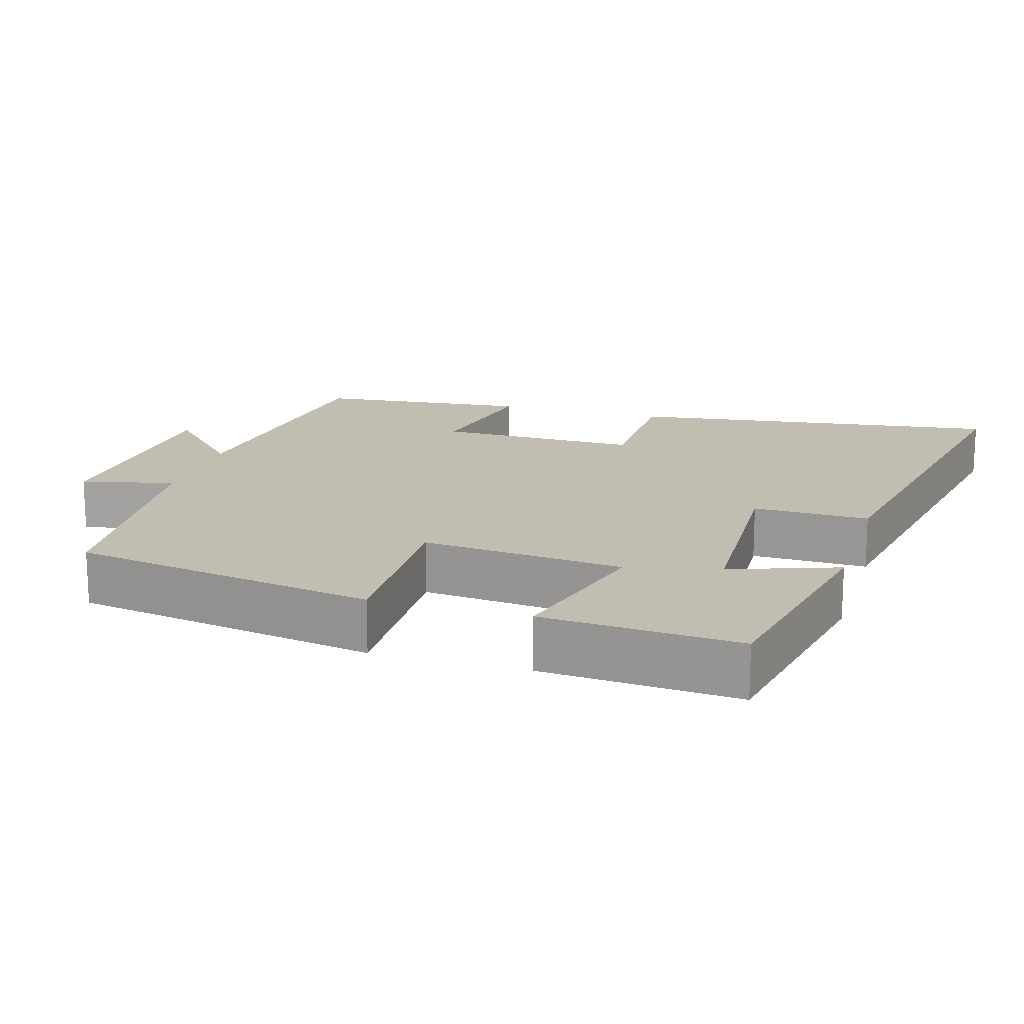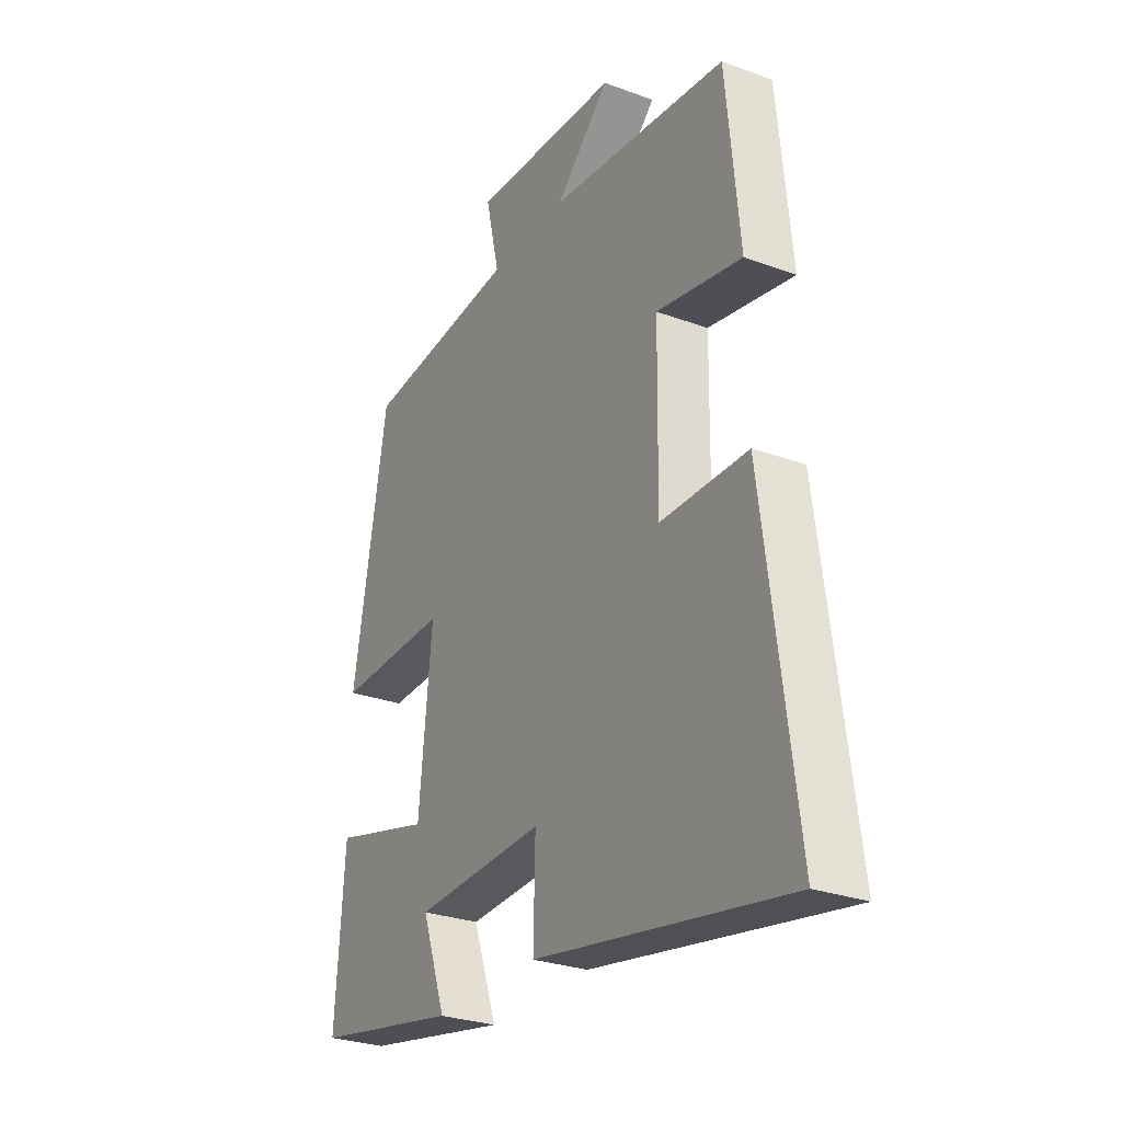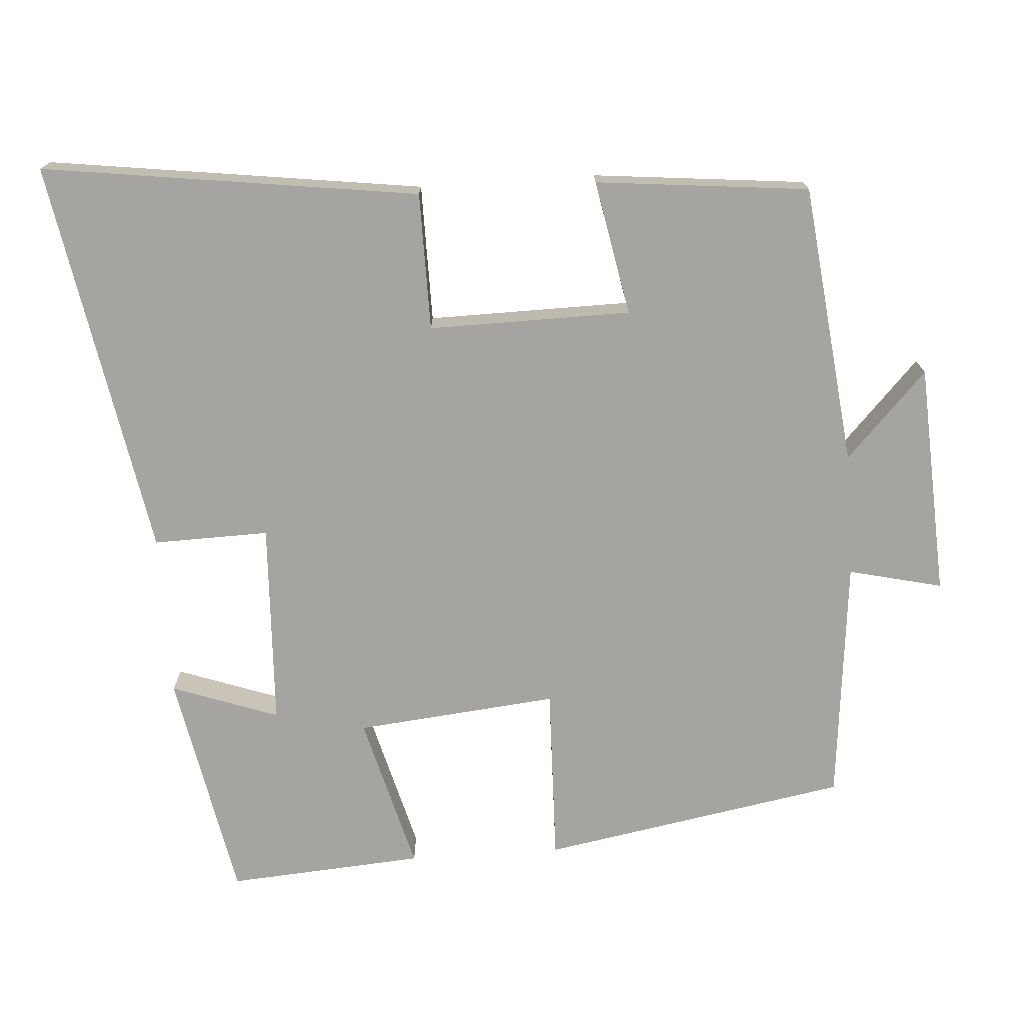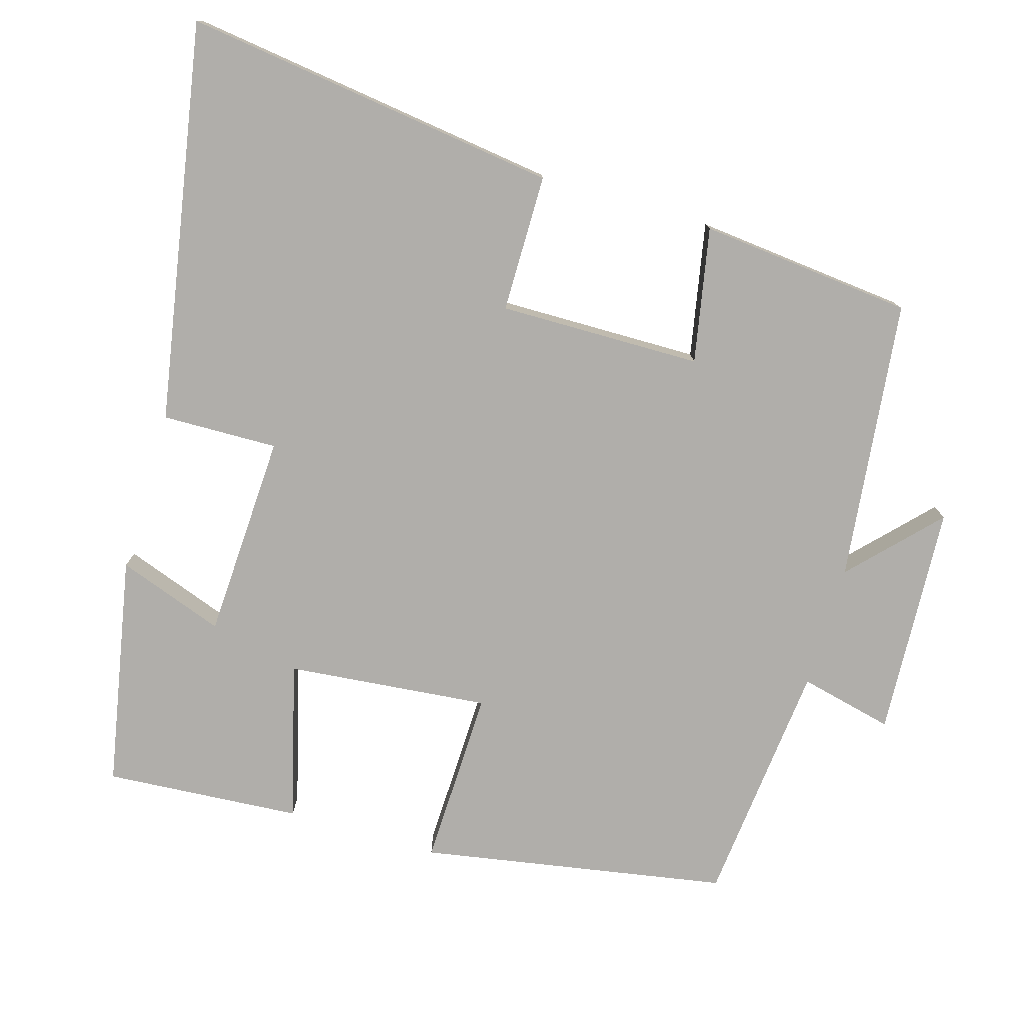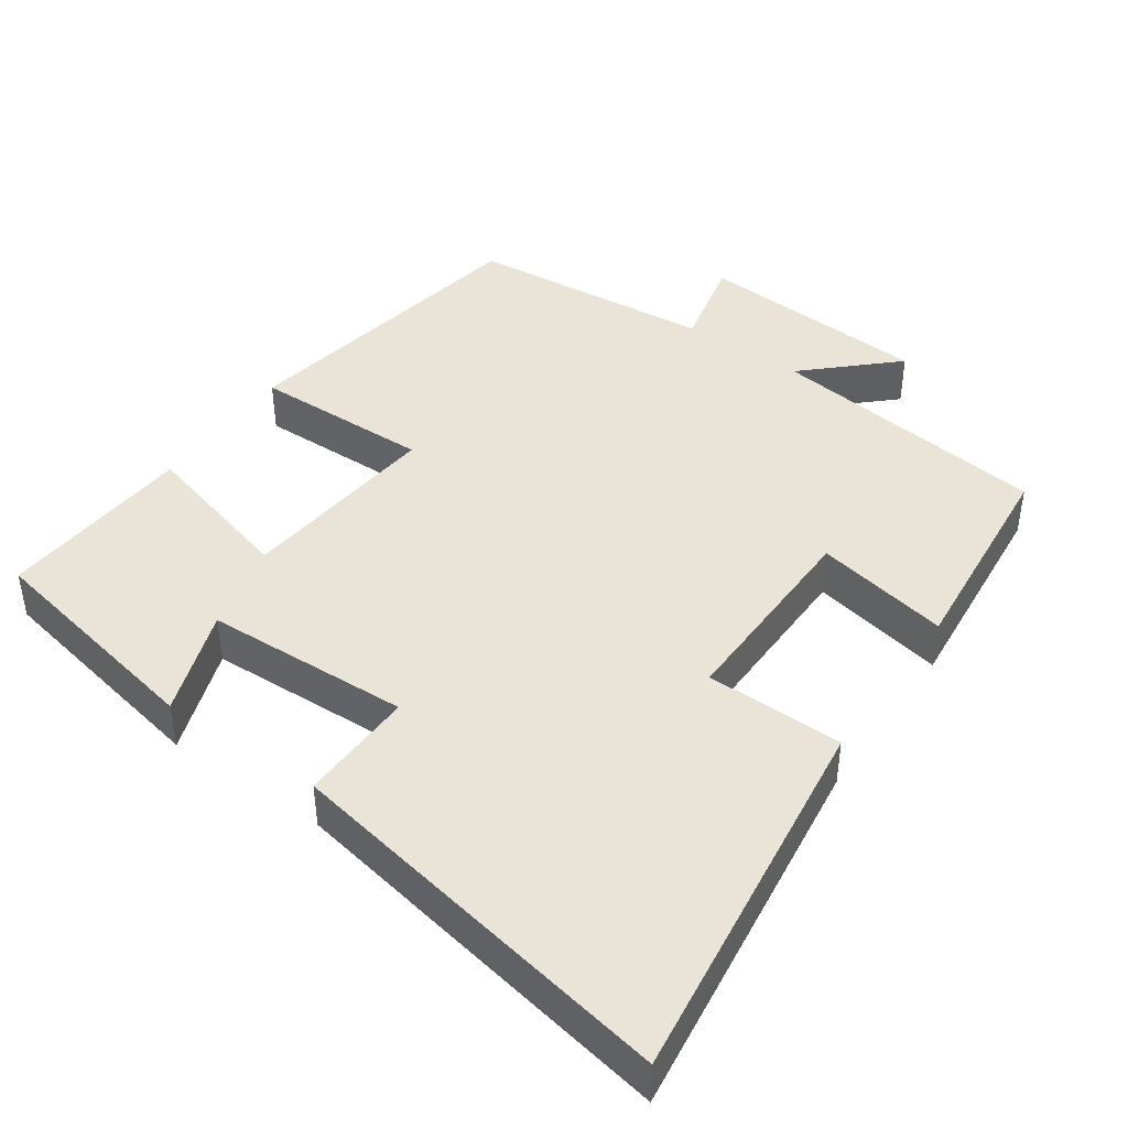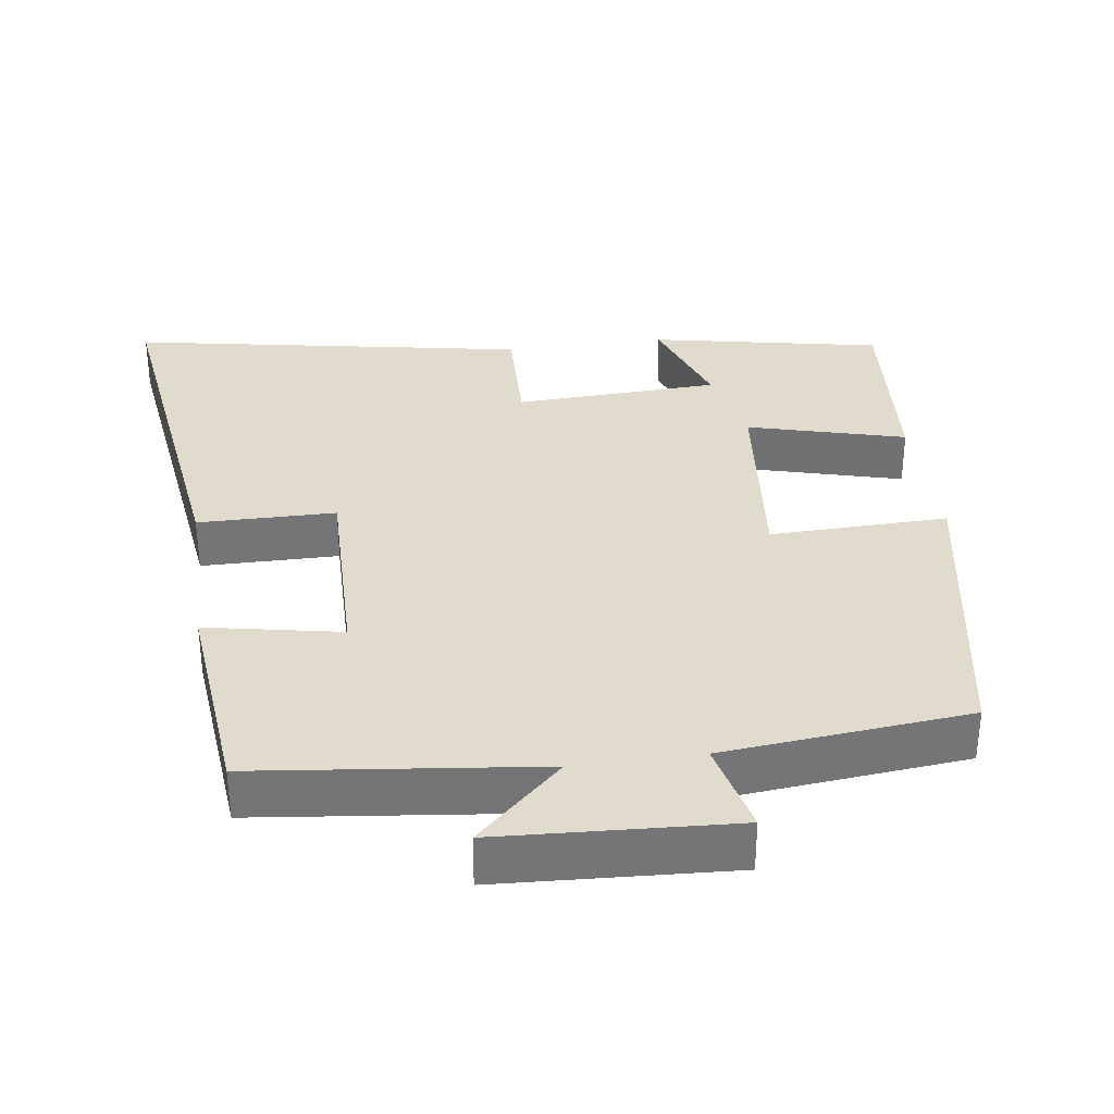
<metadata>
{"format":"obj","ext":"obj","renderer":"f3d","projection":"perspective","resolution":1024,"background":"white","views":[{"elev":16.7,"azim":106.6,"up":"+Y"},{"elev":-28.2,"azim":-119.1,"up":"+Z"},{"elev":-73.4,"azim":-86.2,"up":"+Y"},{"elev":-77.7,"azim":-106.6,"up":"+Y"},{"elev":43.2,"azim":-145.0,"up":"+Y"},{"elev":33.8,"azim":-7.9,"up":"+Y"}]}
</metadata>
<code>
v 0.425 0.07 0.467
v 0.5 0.07 0.046
v 0.256 0.07 0.052
v 0.284 0.07 -0.226
v 0.5 0.07 -0.168
v 0.52 0.07 -0.438
v 0.203 0.07 -0.5
v 0.255 0.07 -0.353
v -0.027 0.07 -0.341
v -0.023 0.07 -0.5
v -0.569 0.07 -0.599
v -0.5 0.07 -0.082
v -0.311 0.07 -0.08
v -0.315 0.07 0.198
v -0.5 0.07 0.162
v -0.471 0.07 0.455
v -0.084 0.07 0.5
v -0.202 0.07 0.611
v 0.118 0.07 0.629
v 0.088 0.07 0.5
v 0.425 0 0.467
v 0.5 0 0.046
v 0.256 0 0.052
v 0.284 0 -0.226
v 0.5 0 -0.168
v 0.52 0 -0.438
v 0.203 0 -0.5
v 0.255 0 -0.353
v -0.027 0 -0.341
v -0.023 0 -0.5
v -0.569 0 -0.599
v -0.5 0 -0.082
v -0.311 0 -0.08
v -0.315 0 0.198
v -0.5 0 0.162
v -0.471 0 0.455
v -0.084 0 0.5
v -0.202 0 0.611
v 0.118 0 0.629
v 0.088 0 0.5
f 17 18 19 20
f 17 20 1
f 16 17 1
f 15 16 1
f 14 15 1
f 13 14 1
f 11 12 13
f 10 11 13
f 9 10 13
f 8 9 13
f 5 6 7 8
f 4 5 8
f 3 4 8 13
f 1 2 3
f 1 3 13
f 40 39 38 37
f 21 40 37
f 21 37 36
f 21 36 35
f 21 35 34
f 21 34 33
f 33 32 31
f 33 31 30
f 33 30 29
f 33 29 28
f 28 27 26 25
f 28 25 24
f 33 28 24 23
f 23 22 21
f 33 23 21
f 1 21 22 2
f 2 22 23 3
f 3 23 24 4
f 4 24 25 5
f 5 25 26 6
f 6 26 27 7
f 7 27 28 8
f 8 28 29 9
f 9 29 30 10
f 10 30 31 11
f 11 31 32 12
f 12 32 33 13
f 13 33 34 14
f 14 34 35 15
f 15 35 36 16
f 16 36 37 17
f 17 37 38 18
f 18 38 39 19
f 19 39 40 20
f 20 40 21 1

</code>
